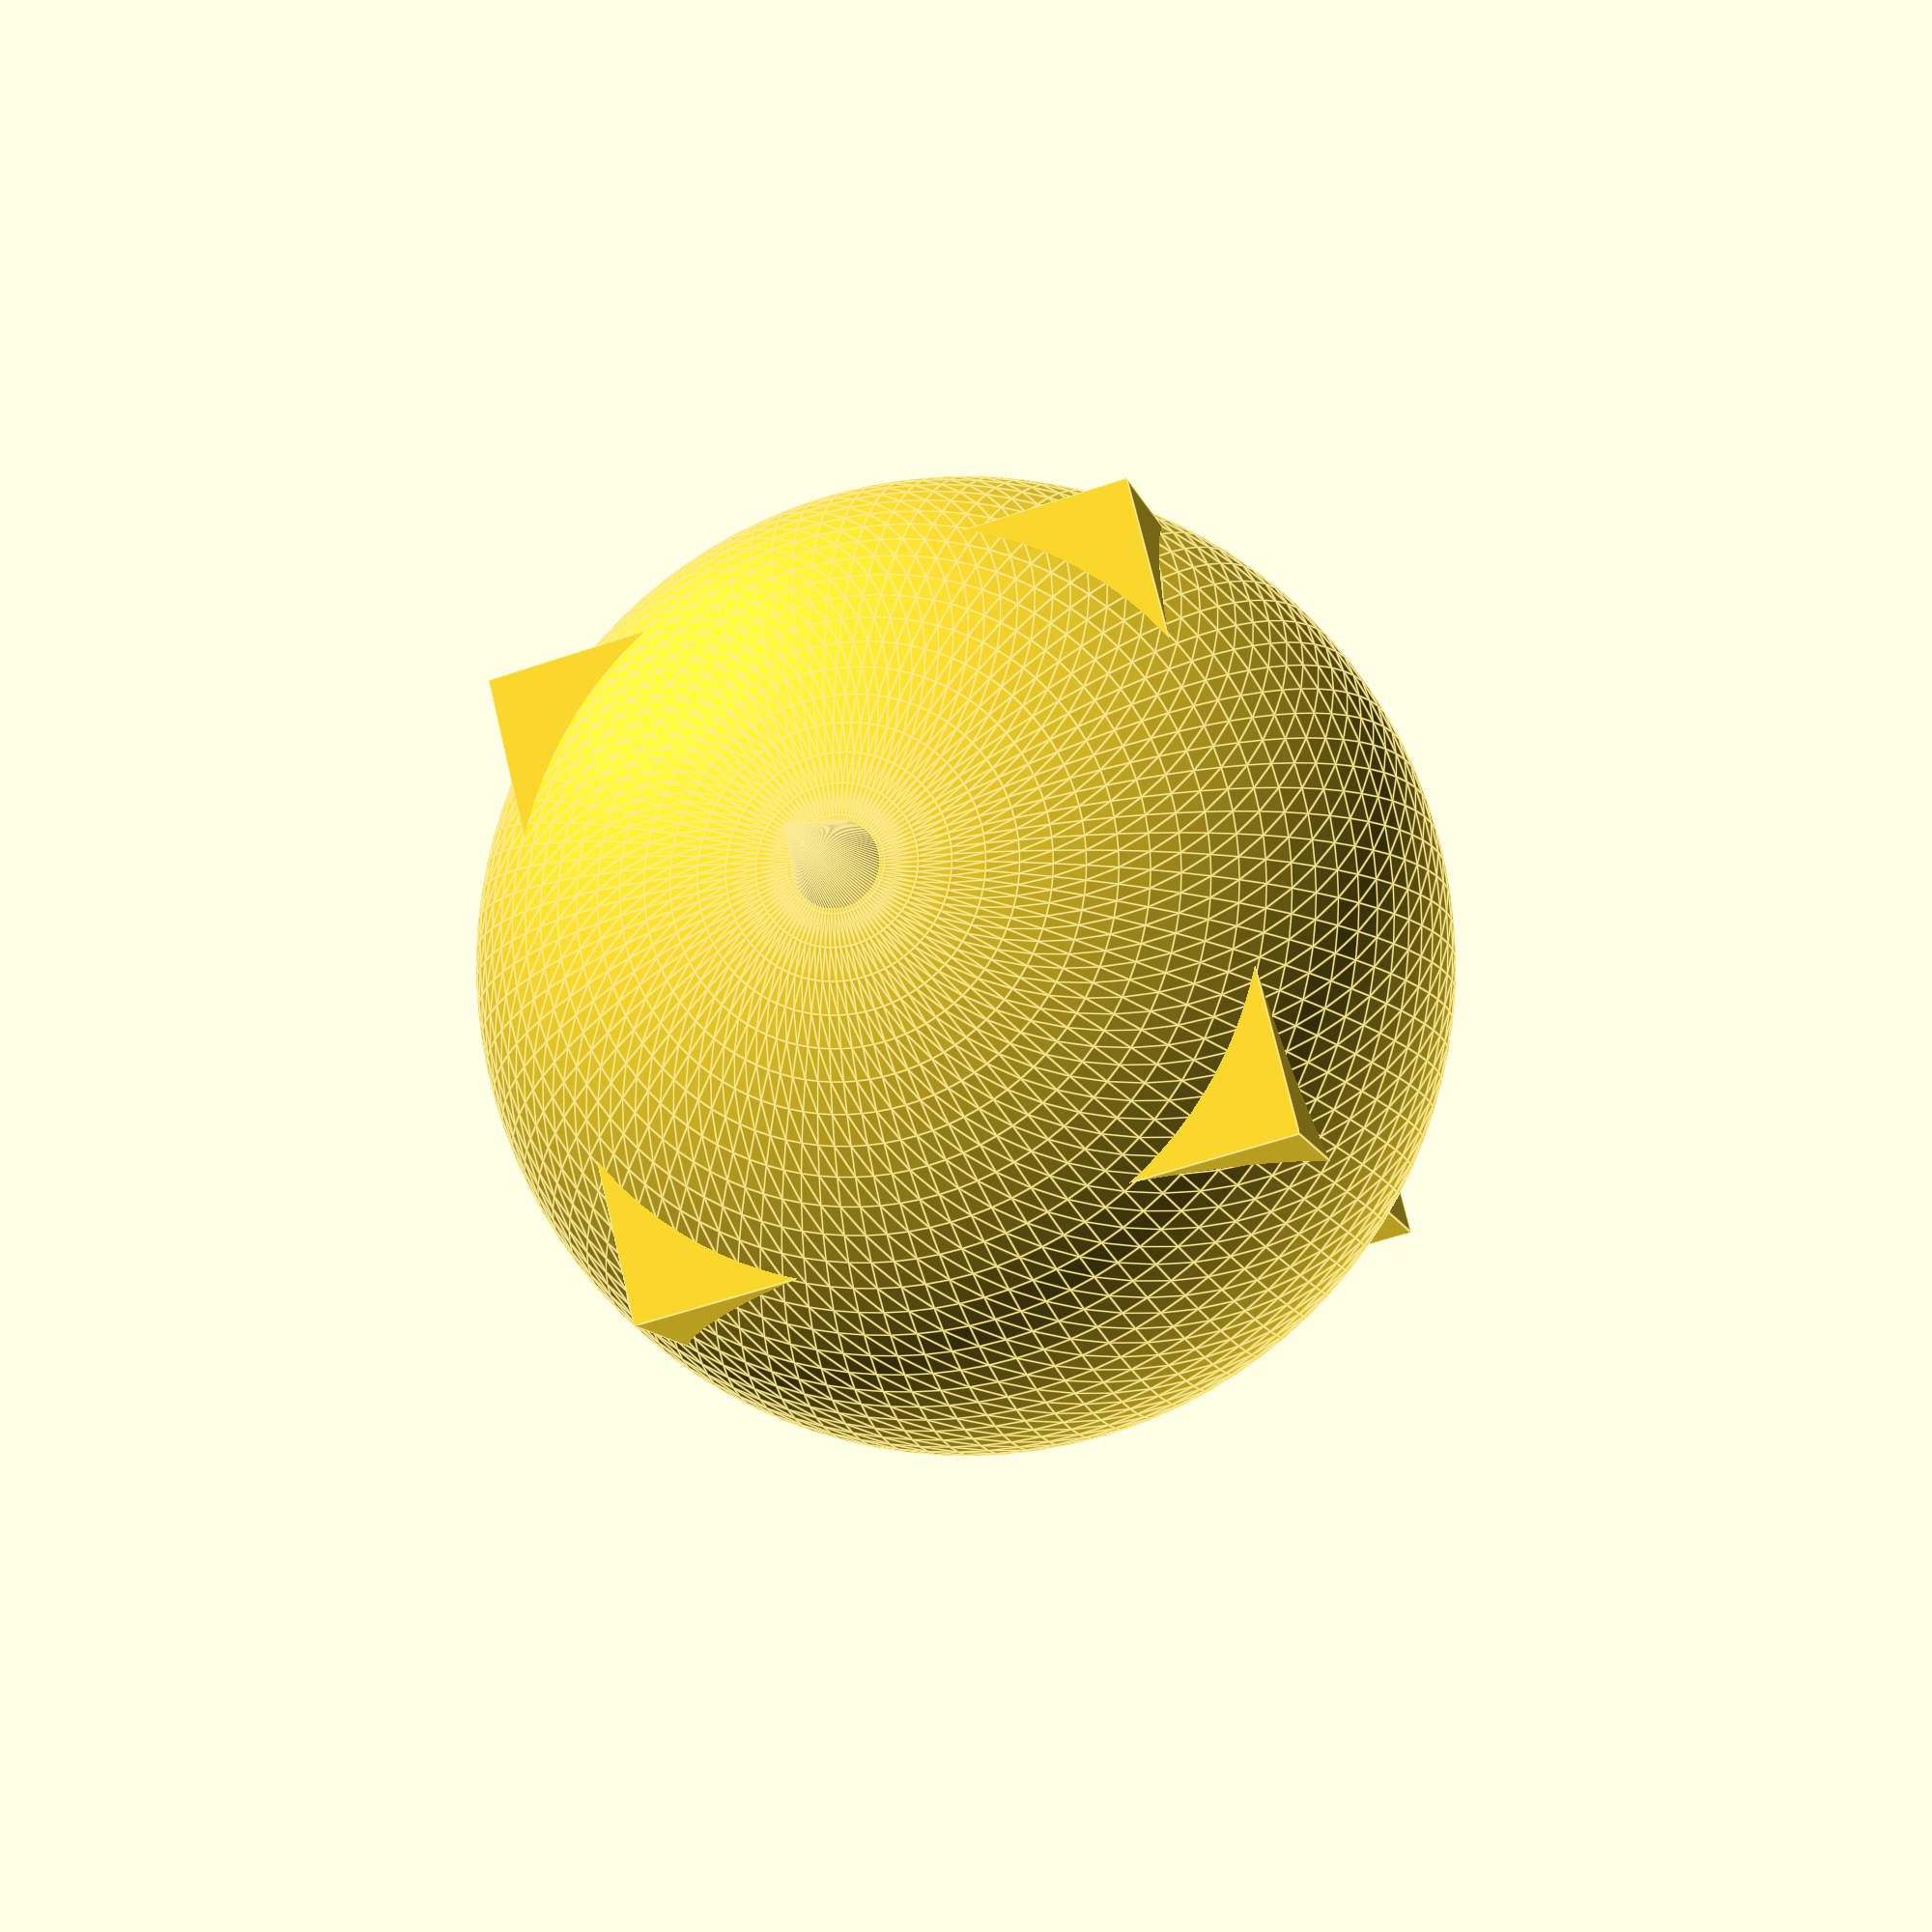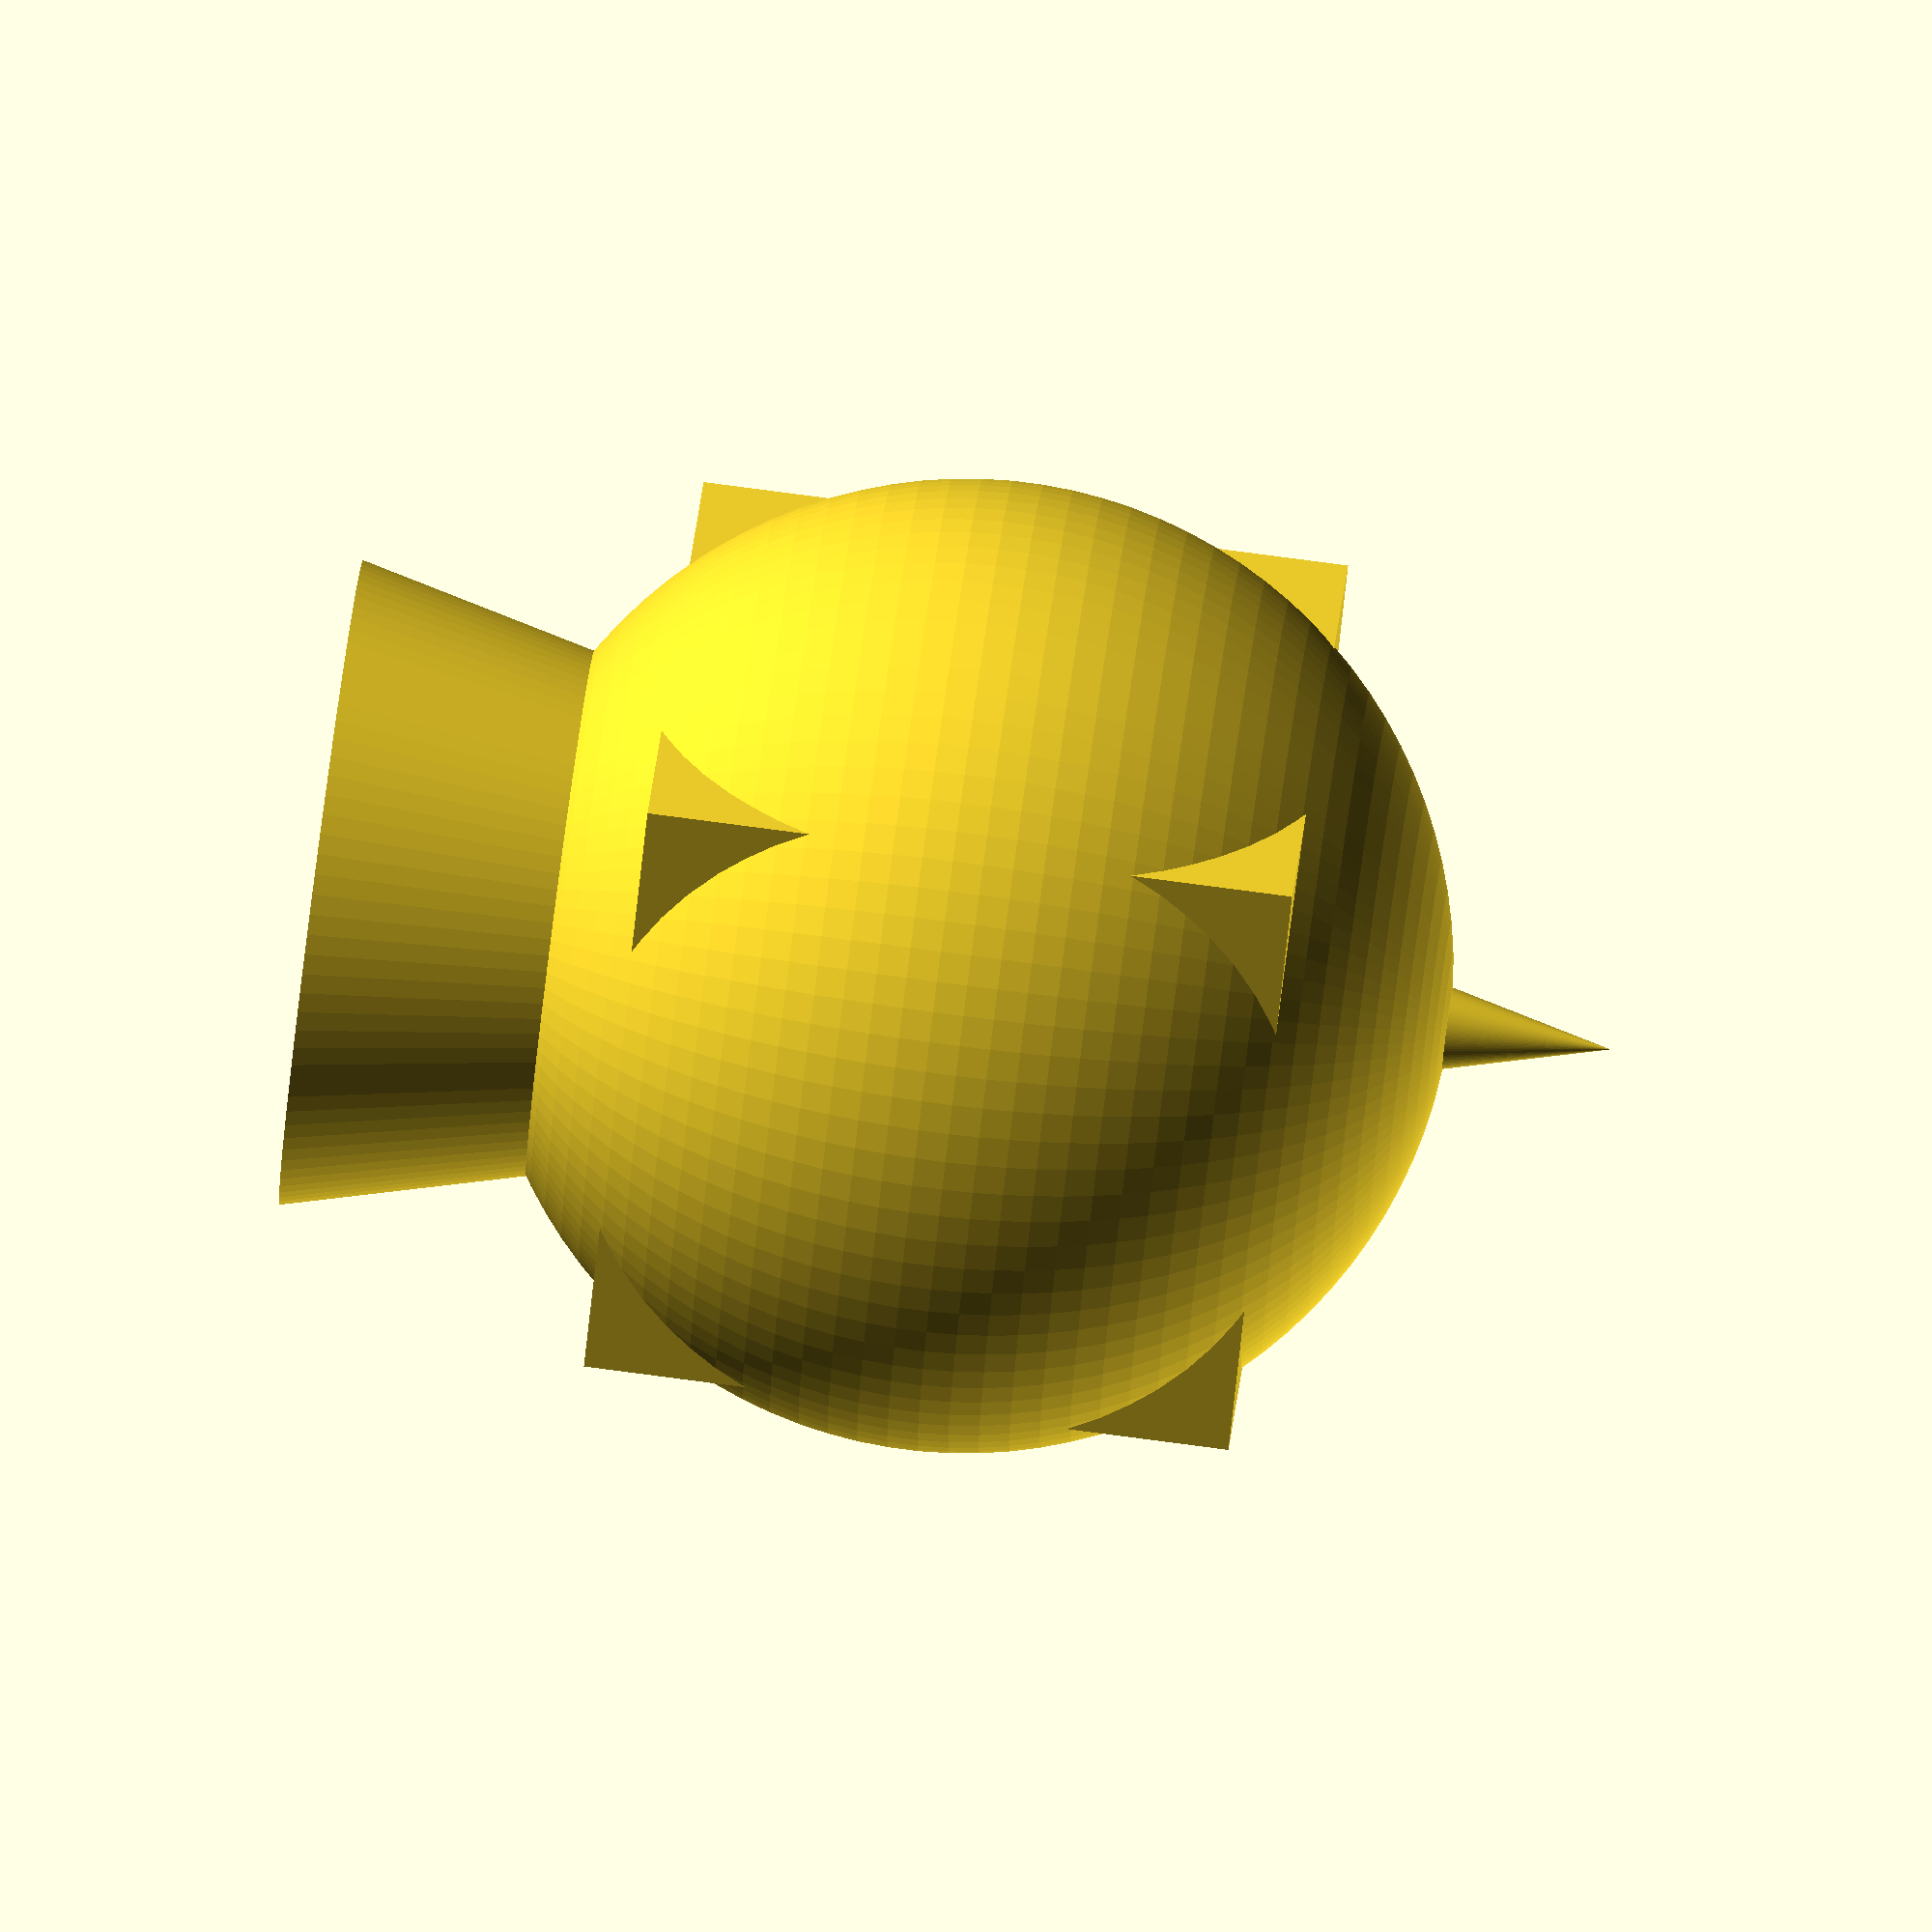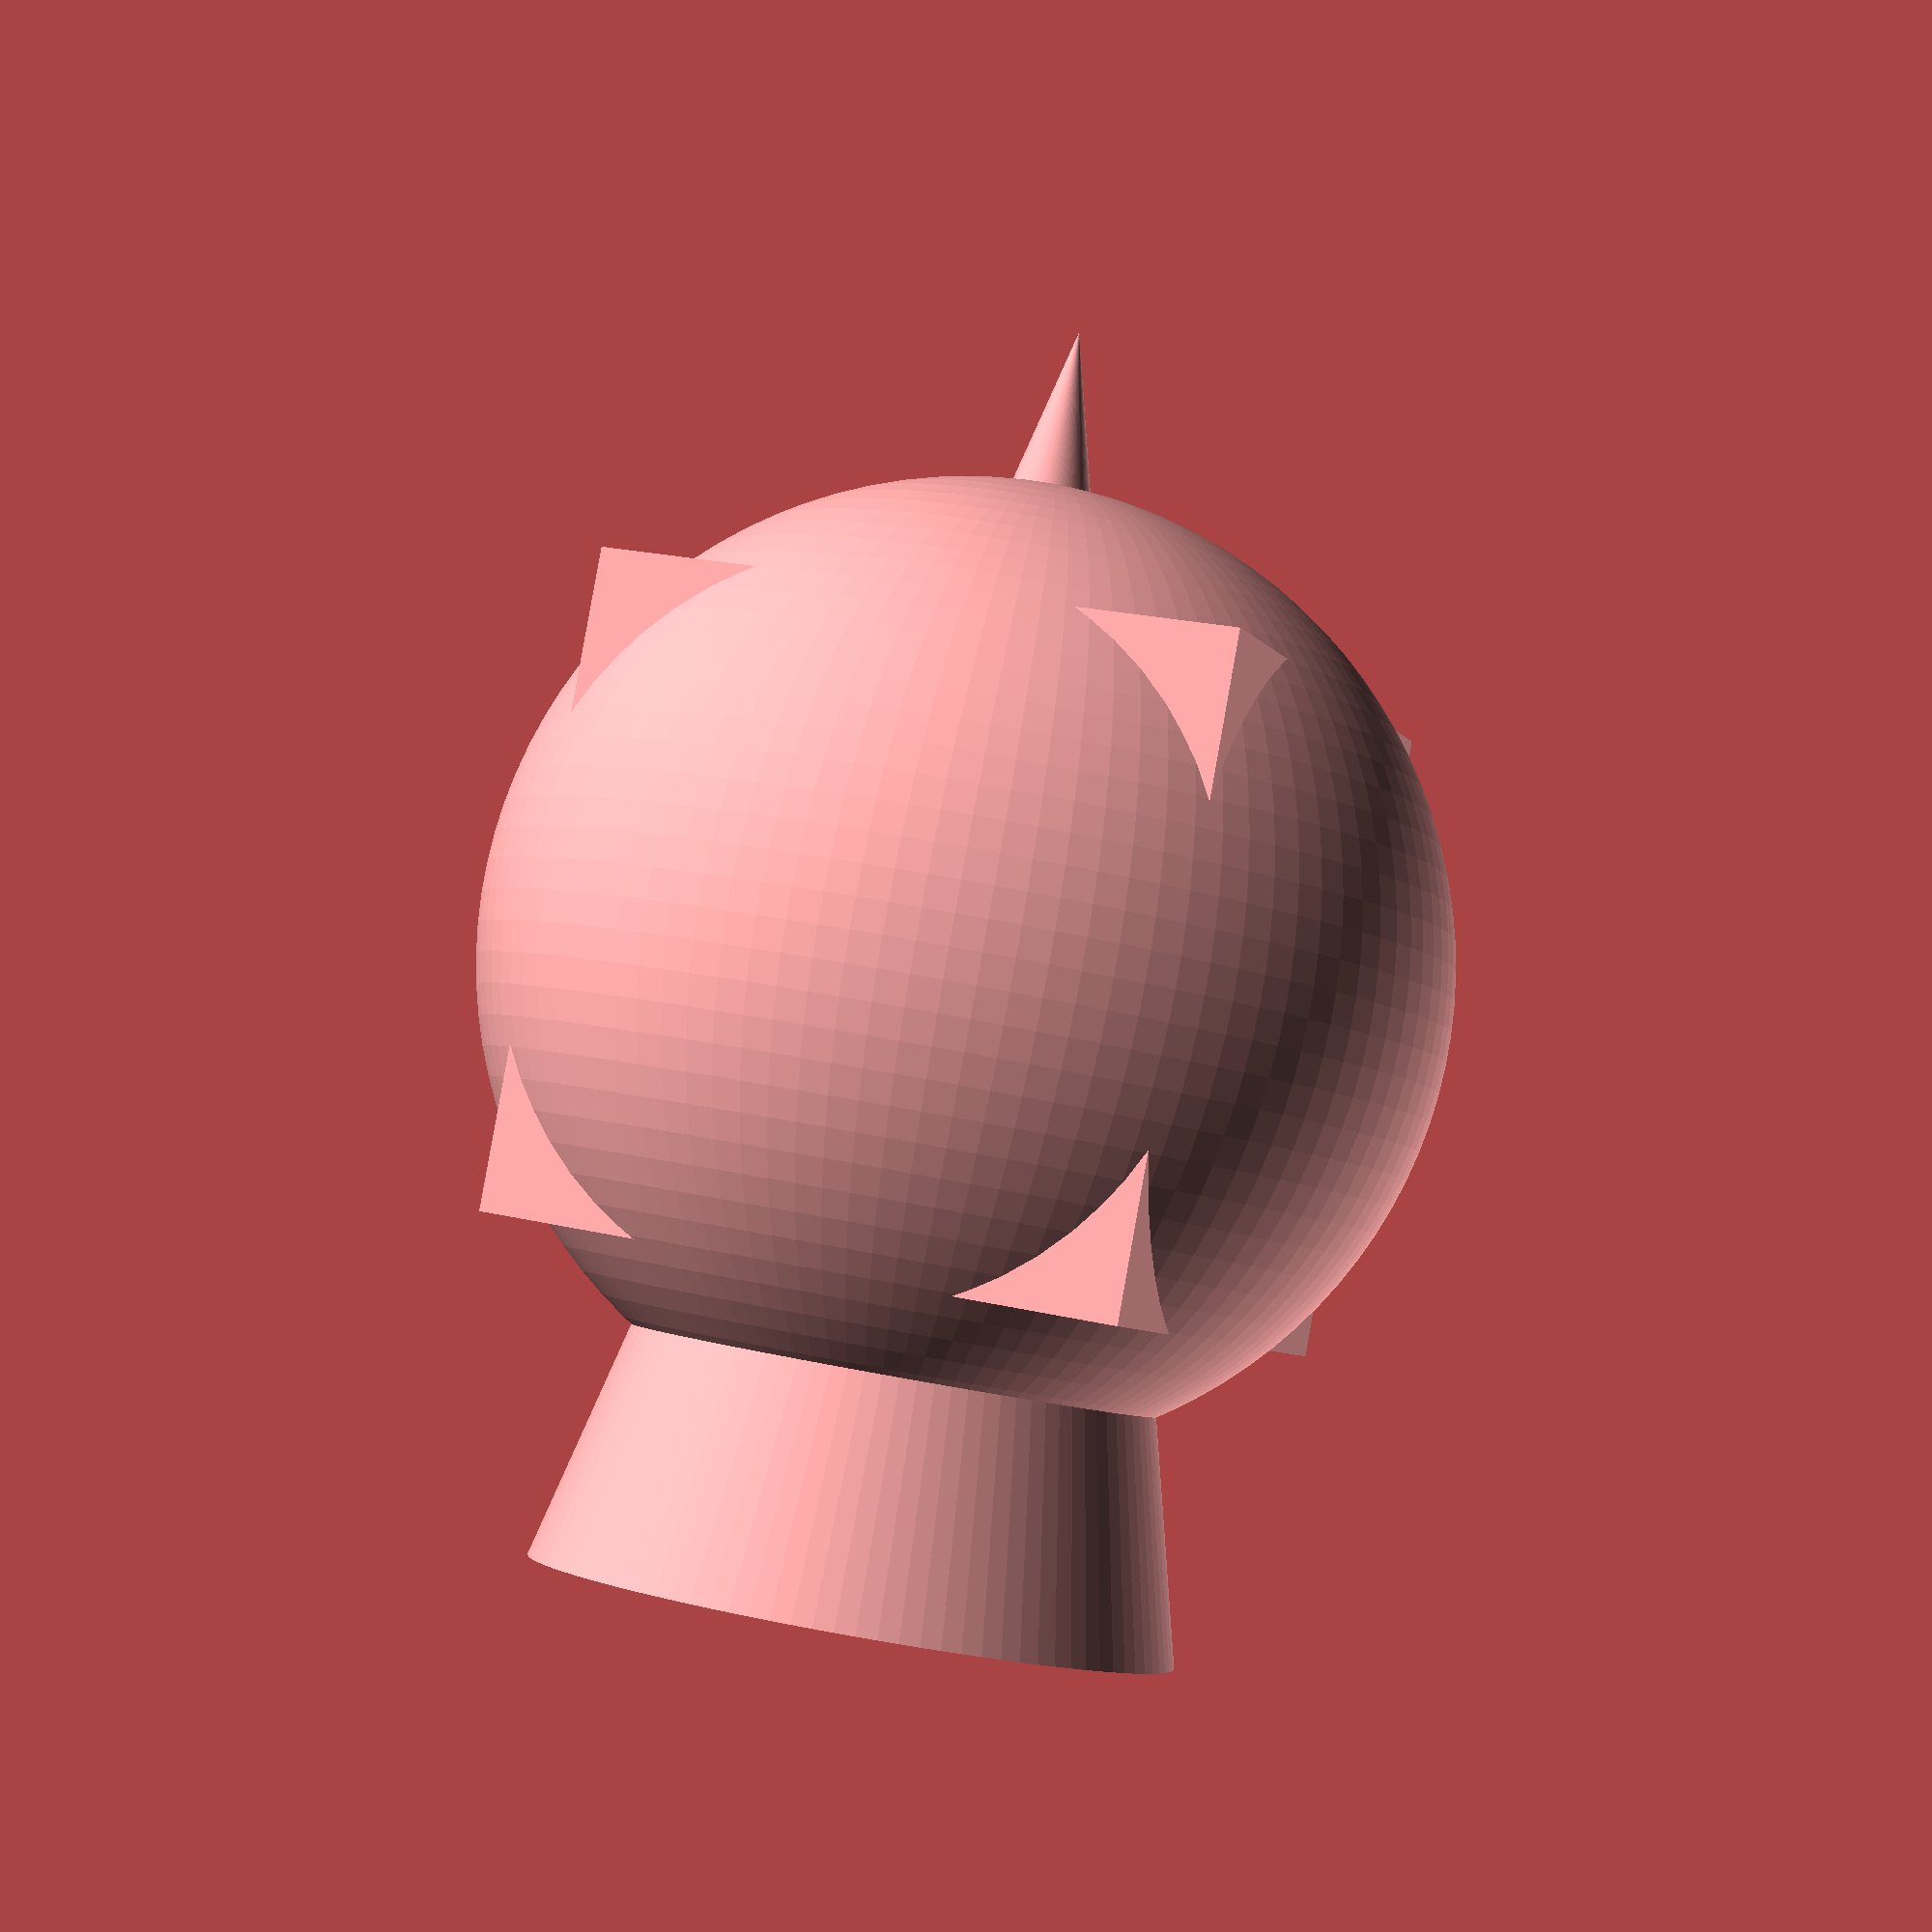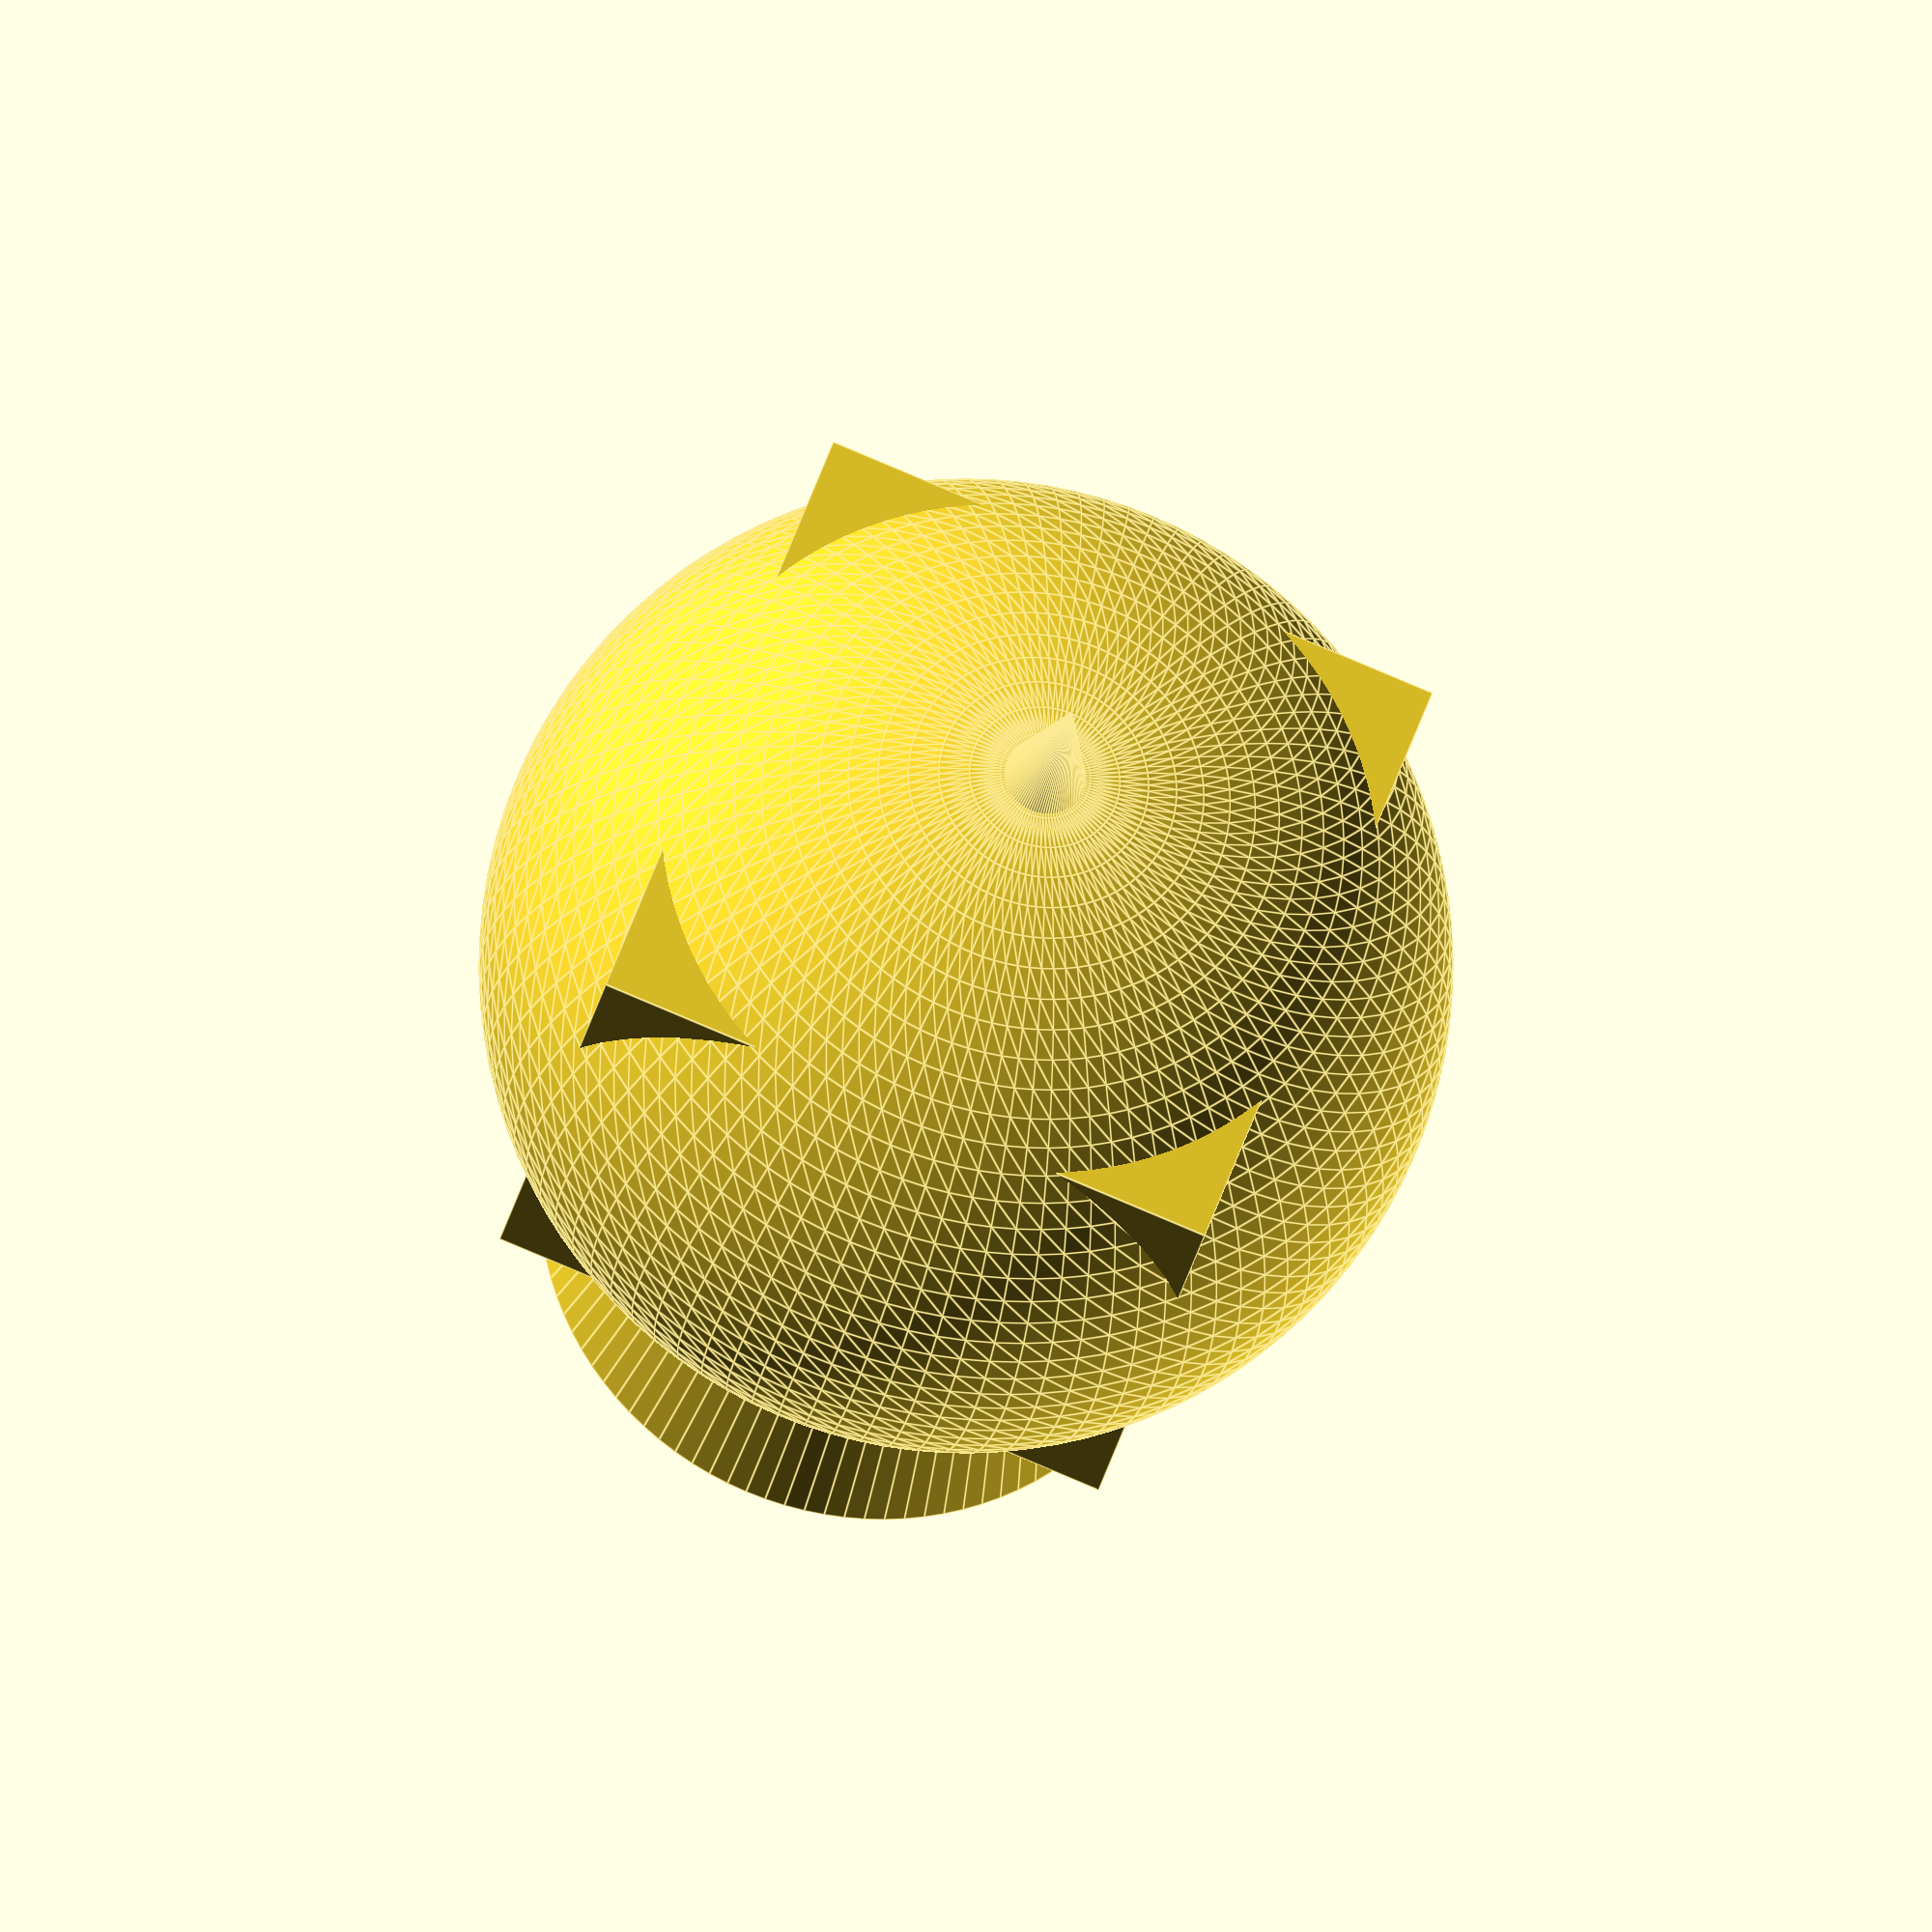
<openscad>
$fn = 100;
sphere(r = 1.5);
cube([2,2,2], center = true);
cylinder(h = 4, d1 = 2, d2 = 0, center = true);

</openscad>
<views>
elev=191.3 azim=166.1 roll=165.9 proj=p view=edges
elev=100.4 azim=318.6 roll=262.5 proj=o view=solid
elev=273.6 azim=199.5 roll=190.1 proj=p view=solid
elev=23.4 azim=110.8 roll=350.6 proj=o view=edges
</views>
